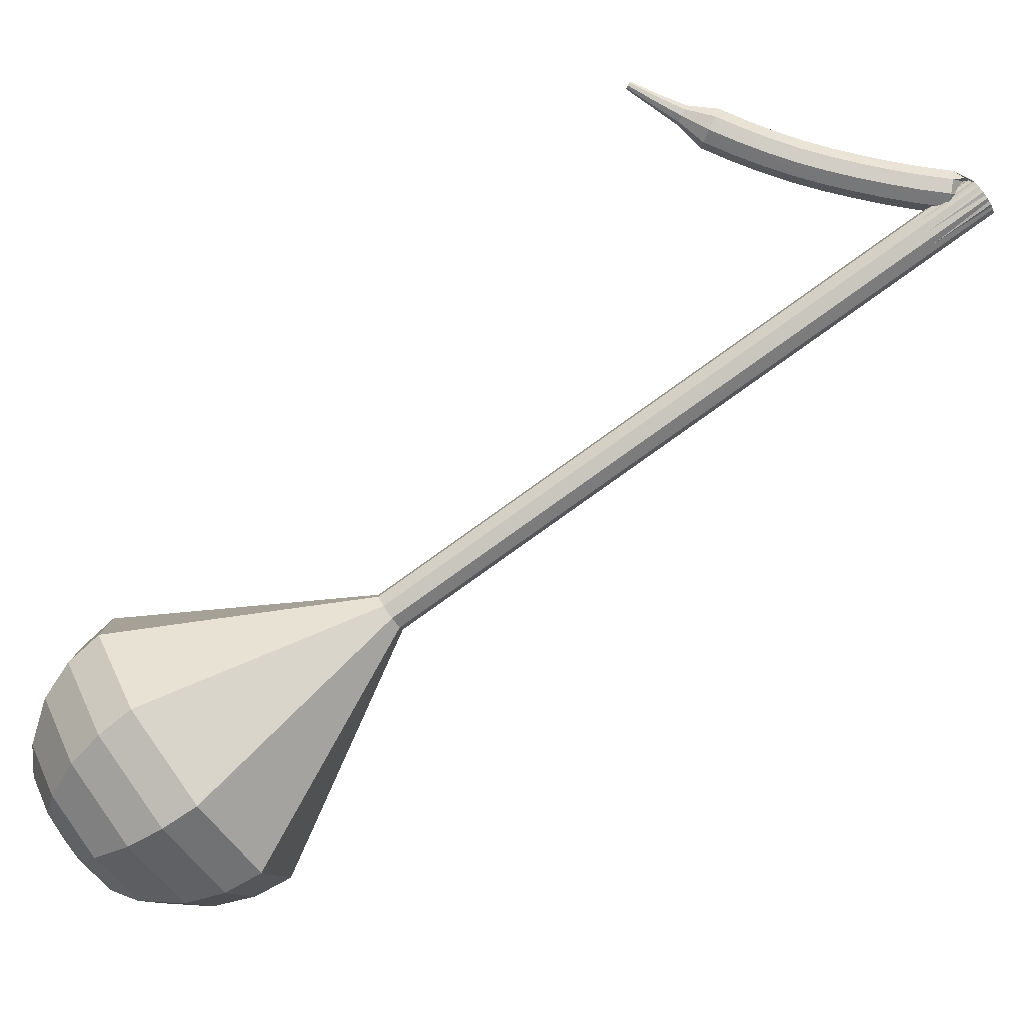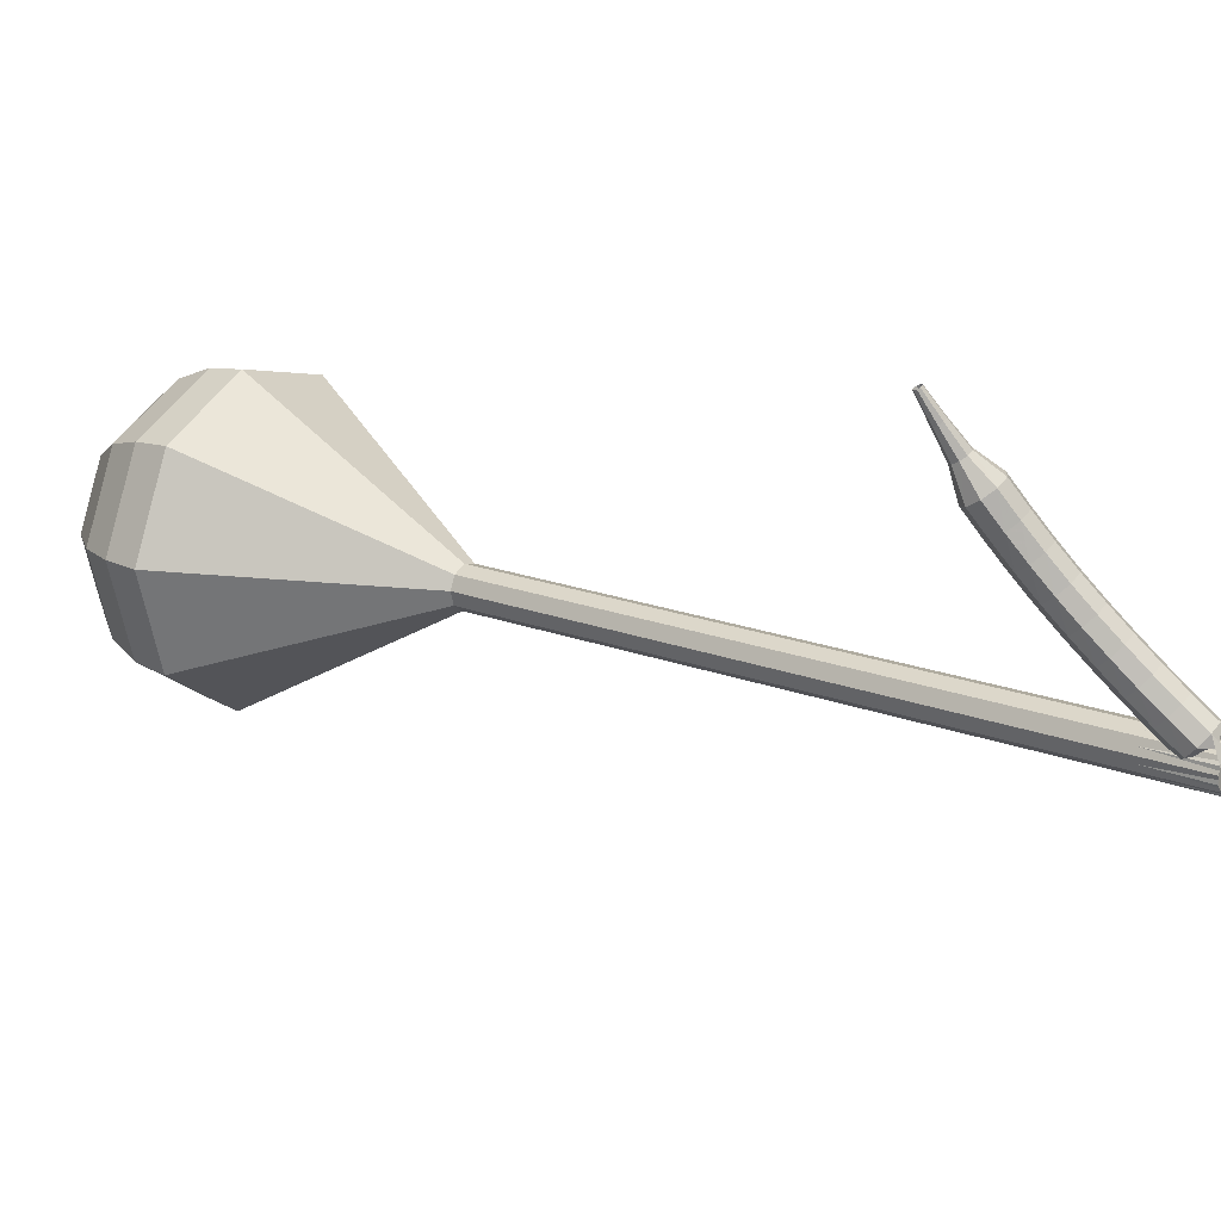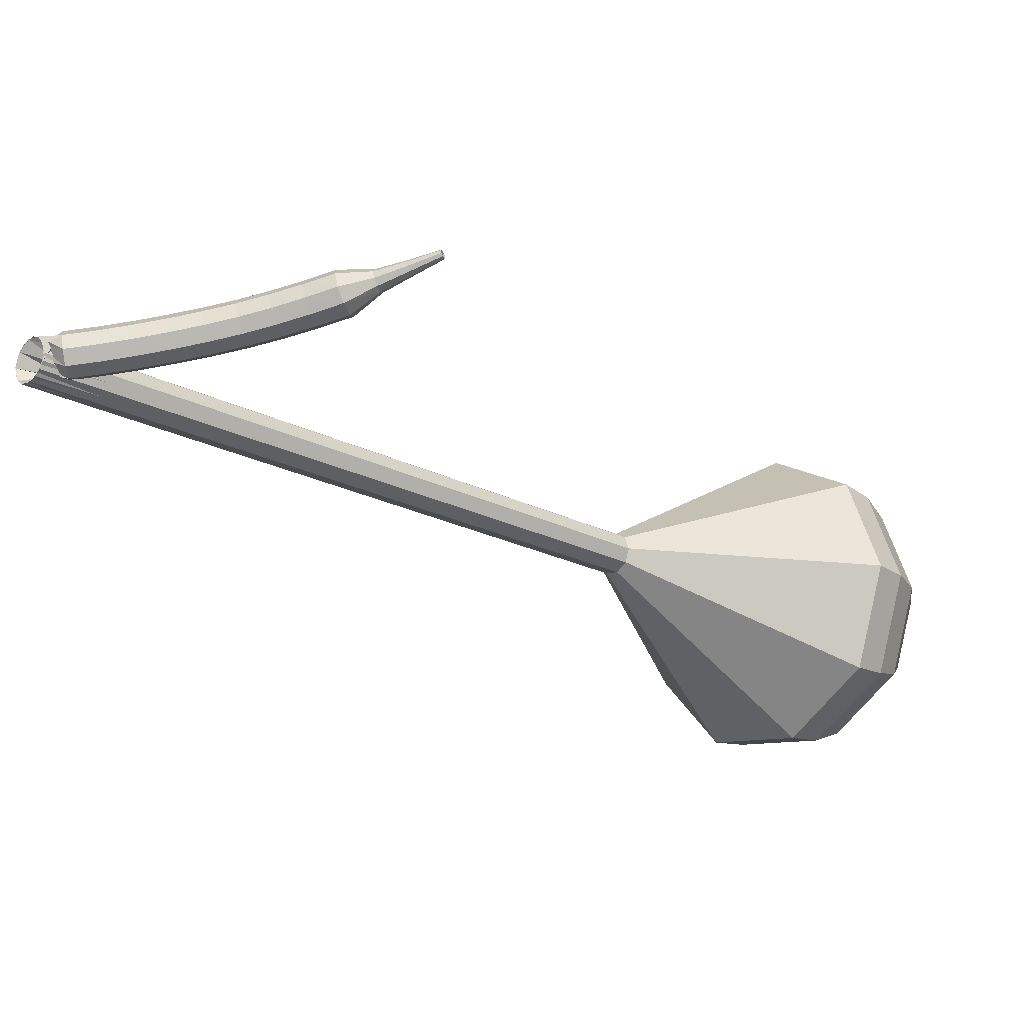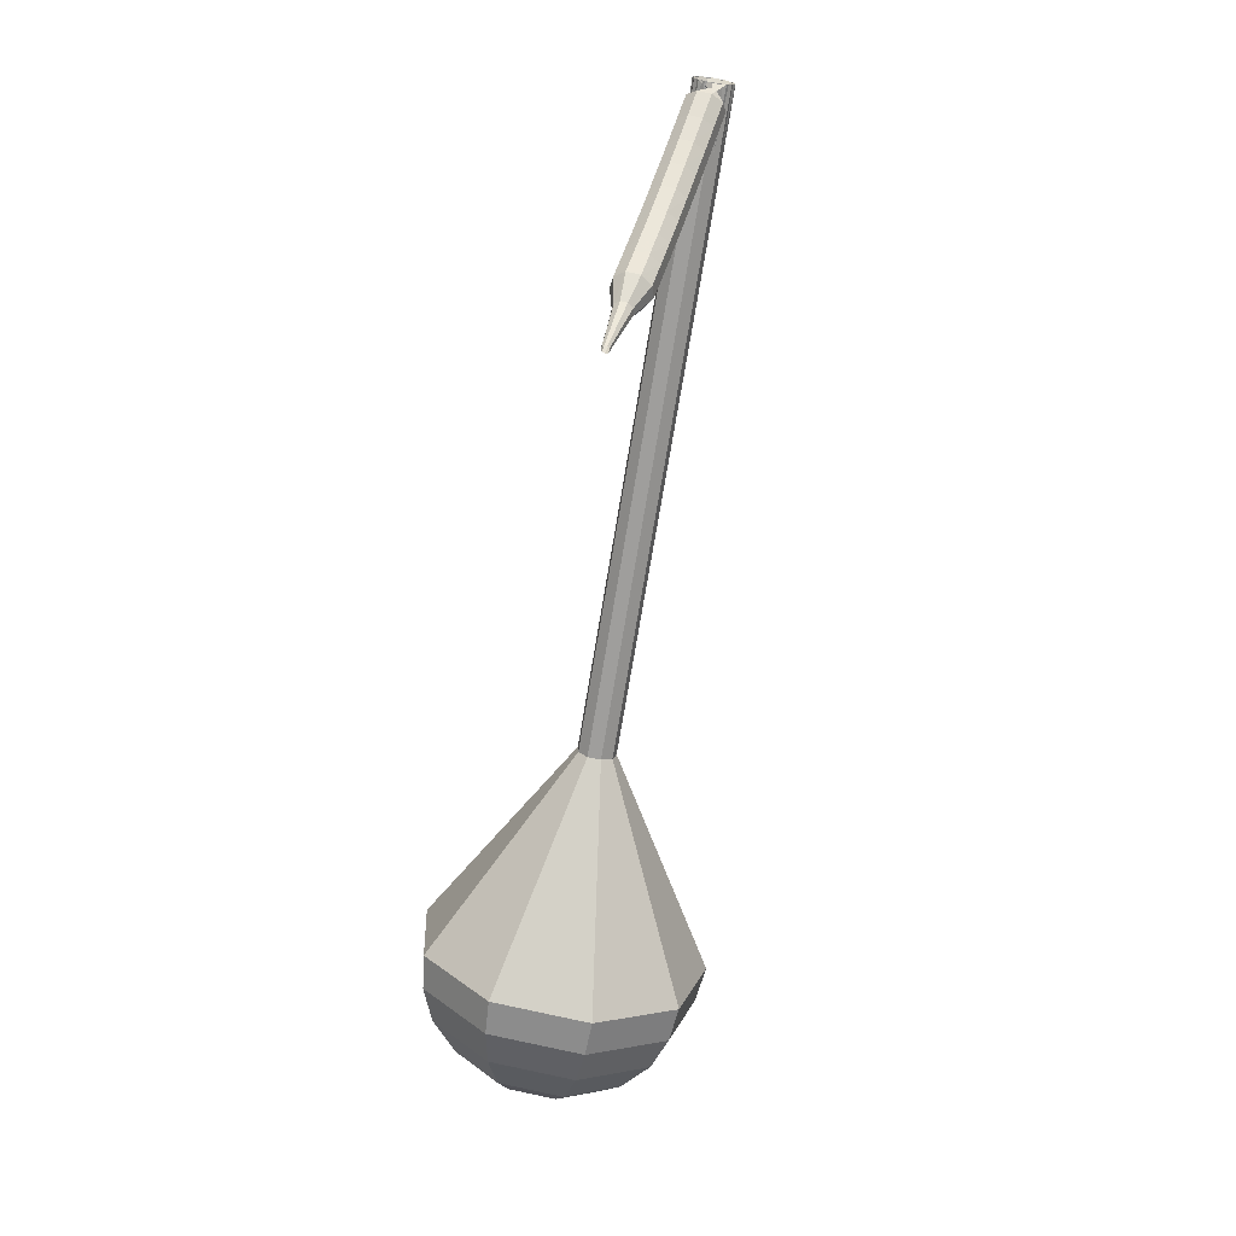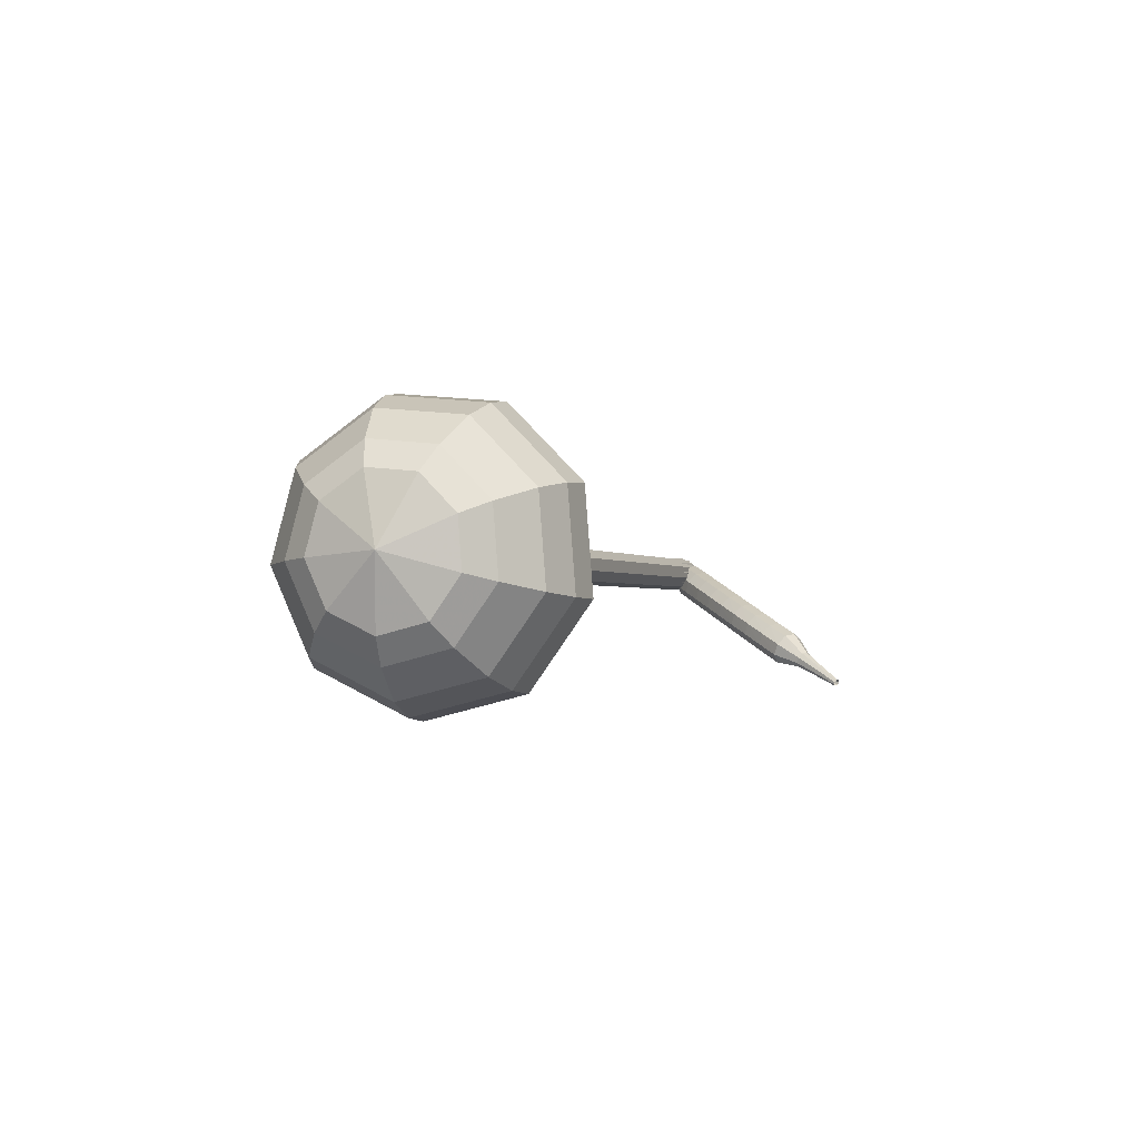
<metadata>
{"format":"obj","ext":"obj","renderer":"f3d","projection":"perspective","resolution":1024,"background":"white","views":[{"elev":31.3,"azim":75.2,"up":"+Z"},{"elev":80.0,"azim":112.7,"up":"+Z"},{"elev":27.3,"azim":-119.3,"up":"+Z"},{"elev":-10.9,"azim":-24.1,"up":"+Y"},{"elev":-65.2,"azim":-150.6,"up":"+Y"}]}
</metadata>
<code>
g tube1
v 121.3 61.88 80.12
v 122.4 63.58 77.38
v 125.3 64.62 75.93
v 128.6 64.51 76.43
v 130.9 63.31 78.67
v 131 61.58 81.58
v 128.9 60.13 83.81
v 125.6 59.63 84.32
v 122.6 60.32 82.86
v 121.3 61.88 80.12
v 122.7 61.16 79.64
v 123.5 62.4 77.64
v 125.6 63.16 76.57
v 128 63.08 76.94
v 129.7 62.2 78.58
v 129.8 60.94 80.71
v 128.2 59.87 82.35
v 125.8 59.51 82.72
v 123.6 60.02 81.65
v 122.7 61.16 79.64
v 126.4 60.57 79.16
v 126.4 60.57 79.16
v 126.4 60.57 79.16
v 126.4 60.57 79.16
v 126.4 60.57 79.16
v 126.4 60.57 79.16
v 126.4 60.57 79.16
v 126.4 60.57 79.16
v 126.4 60.57 79.16
v 126.4 60.57 79.16
v 124.8 105 105.6
v 124.5 105.3 105.1
v 123.9 105.5 104.8
v 123.2 105.3 104.9
v 122.8 105 105.3
v 122.9 104.7 105.9
v 123.3 104.4 106.4
v 124 104.4 106.5
v 124.6 104.6 106.2
v 124.8 105 105.6
v 122.3 104 105.7
v 122.5 103.8 105.1
v 123.1 103.6 104.7
v 123.7 103.4 104.9
v 124.1 103.2 105.4
v 124.1 103.3 106.1
v 123.7 103.5 106.6
v 123.1 103.7 106.7
v 122.6 103.9 106.4
v 122.3 104 105.7
v 121.8 102.7 105.8
v 122 102.5 105.2
v 122.5 102.3 104.9
v 123.1 102 105
v 123.6 101.9 105.5
v 123.6 102 106.2
v 123.2 102.2 106.7
v 122.6 102.5 106.8
v 122 102.6 106.5
v 121.8 102.7 105.8
v 121.2 101.4 106
v 121.4 101.2 105.4
v 122 100.9 105
v 122.6 100.7 105.2
v 123 100.6 105.7
v 123.1 100.7 106.4
v 122.7 100.9 106.9
v 122.1 101.2 107
v 121.5 101.4 106.7
v 121.2 101.4 106
v 120.7 100.1 106.2
v 120.9 99.91 105.6
v 121.4 99.62 105.3
v 122 99.36 105.4
v 122.4 99.26 105.9
v 122.5 99.37 106.6
v 122.1 99.62 107.1
v 121.5 99.91 107.2
v 120.9 100.1 106.9
v 120.7 100.1 106.2
v 120.1 98.83 106.5
v 120.3 98.62 105.9
v 120.8 98.31 105.5
v 121.4 98.05 105.6
v 121.9 97.96 106.2
v 121.9 98.08 106.8
v 121.6 98.36 107.3
v 121 98.66 107.5
v 120.4 98.85 107.1
v 120.1 98.83 106.5
v 119.5 97.59 106.8
v 119.7 97.35 106.2
v 120.2 97.02 105.8
v 120.8 96.76 105.9
v 121.3 96.68 106.5
v 121.3 96.82 107.1
v 121 97.12 107.6
v 120.4 97.44 107.7
v 119.8 97.62 107.4
v 119.5 97.59 106.8
v 118.9 96.37 107.2
v 119.1 96.11 106.5
v 119.6 95.76 106.2
v 120.2 95.48 106.3
v 120.6 95.42 106.8
v 120.7 95.58 107.5
v 120.4 95.91 108
v 119.8 96.24 108.1
v 119.2 96.43 107.8
v 118.9 96.37 107.2
v 118.3 95.18 107.6
v 118.4 94.89 107
v 118.9 94.52 106.6
v 119.5 94.24 106.7
v 120 94.18 107.2
v 120.1 94.37 107.9
v 119.8 94.72 108.4
v 119.2 95.07 108.5
v 118.6 95.25 108.2
v 118.3 95.18 107.6
v 117.7 94.01 108
v 117.8 93.7 107.4
v 118.3 93.31 107.1
v 118.9 93.03 107.2
v 119.3 92.97 107.7
v 119.5 93.18 108.4
v 119.2 93.55 108.8
v 118.6 93.91 109
v 118 94.09 108.6
v 117.7 94.01 108
v 117.5 92.63 108.6
v 117.5 92.46 108.3
v 117.8 92.26 108.1
v 118.1 92.11 108.2
v 118.3 92.08 108.4
v 118.4 92.2 108.7
v 118.2 92.4 109
v 117.9 92.58 109
v 117.7 92.68 108.8
v 117.5 92.63 108.6
v 117 91.43 109.1
v 117 91.32 108.9
v 117.1 91.18 108.8
v 117.3 91.07 108.9
v 117.5 91.06 109
v 117.6 91.14 109.2
v 117.5 91.28 109.4
v 117.3 91.41 109.4
v 117.1 91.47 109.3
v 117 91.43 109.1
v 116.4 90.27 109.7
v 116.4 90.2 109.6
v 116.5 90.11 109.5
v 116.6 90.05 109.6
v 116.7 90.04 109.7
v 116.8 90.09 109.8
v 116.7 90.17 109.9
v 116.6 90.25 109.9
v 116.5 90.29 109.8
v 116.4 90.27 109.7
f 1 2 12
f 12 11 1
f 2 3 13
f 13 12 2
f 3 4 14
f 14 13 3
f 4 5 15
f 15 14 4
f 5 6 16
f 16 15 5
f 6 7 17
f 17 16 6
f 7 8 18
f 18 17 7
f 8 9 19
f 19 18 8
f 9 10 20
f 20 19 9
f 11 12 22
f 22 21 11
f 12 13 23
f 23 22 12
f 13 14 24
f 24 23 13
f 14 15 25
f 25 24 14
f 15 16 26
f 26 25 15
f 16 17 27
f 27 26 16
f 17 18 28
f 28 27 17
f 18 19 29
f 29 28 18
f 19 20 30
f 30 29 19
f 21 22 32
f 32 31 21
f 22 23 33
f 33 32 22
f 23 24 34
f 34 33 23
f 24 25 35
f 35 34 24
f 25 26 36
f 36 35 25
f 26 27 37
f 37 36 26
f 27 28 38
f 38 37 27
f 28 29 39
f 39 38 28
f 29 30 40
f 40 39 29
f 31 32 42
f 42 41 31
f 32 33 43
f 43 42 32
f 33 34 44
f 44 43 33
f 34 35 45
f 45 44 34
f 35 36 46
f 46 45 35
f 36 37 47
f 47 46 36
f 37 38 48
f 48 47 37
f 38 39 49
f 49 48 38
f 39 40 50
f 50 49 39
f 41 42 52
f 52 51 41
f 42 43 53
f 53 52 42
f 43 44 54
f 54 53 43
f 44 45 55
f 55 54 44
f 45 46 56
f 56 55 45
f 46 47 57
f 57 56 46
f 47 48 58
f 58 57 47
f 48 49 59
f 59 58 48
f 49 50 60
f 60 59 49
f 51 52 62
f 62 61 51
f 52 53 63
f 63 62 52
f 53 54 64
f 64 63 53
f 54 55 65
f 65 64 54
f 55 56 66
f 66 65 55
f 56 57 67
f 67 66 56
f 57 58 68
f 68 67 57
f 58 59 69
f 69 68 58
f 59 60 70
f 70 69 59
f 61 62 72
f 72 71 61
f 62 63 73
f 73 72 62
f 63 64 74
f 74 73 63
f 64 65 75
f 75 74 64
f 65 66 76
f 76 75 65
f 66 67 77
f 77 76 66
f 67 68 78
f 78 77 67
f 68 69 79
f 79 78 68
f 69 70 80
f 80 79 69
f 71 72 82
f 82 81 71
f 72 73 83
f 83 82 72
f 73 74 84
f 84 83 73
f 74 75 85
f 85 84 74
f 75 76 86
f 86 85 75
f 76 77 87
f 87 86 76
f 77 78 88
f 88 87 77
f 78 79 89
f 89 88 78
f 79 80 90
f 90 89 79
f 81 82 92
f 92 91 81
f 82 83 93
f 93 92 82
f 83 84 94
f 94 93 83
f 84 85 95
f 95 94 84
f 85 86 96
f 96 95 85
f 86 87 97
f 97 96 86
f 87 88 98
f 98 97 87
f 88 89 99
f 99 98 88
f 89 90 100
f 100 99 89
f 91 92 102
f 102 101 91
f 92 93 103
f 103 102 92
f 93 94 104
f 104 103 93
f 94 95 105
f 105 104 94
f 95 96 106
f 106 105 95
f 96 97 107
f 107 106 96
f 97 98 108
f 108 107 97
f 98 99 109
f 109 108 98
f 99 100 110
f 110 109 99
f 101 102 112
f 112 111 101
f 102 103 113
f 113 112 102
f 103 104 114
f 114 113 103
f 104 105 115
f 115 114 104
f 105 106 116
f 116 115 105
f 106 107 117
f 117 116 106
f 107 108 118
f 118 117 107
f 108 109 119
f 119 118 108
f 109 110 120
f 120 119 109
f 111 112 122
f 122 121 111
f 112 113 123
f 123 122 112
f 113 114 124
f 124 123 113
f 114 115 125
f 125 124 114
f 115 116 126
f 126 125 115
f 116 117 127
f 127 126 116
f 117 118 128
f 128 127 117
f 118 119 129
f 129 128 118
f 119 120 130
f 130 129 119
f 121 122 132
f 132 131 121
f 122 123 133
f 133 132 122
f 123 124 134
f 134 133 123
f 124 125 135
f 135 134 124
f 125 126 136
f 136 135 125
f 126 127 137
f 137 136 126
f 127 128 138
f 138 137 127
f 128 129 139
f 139 138 128
f 129 130 140
f 140 139 129
f 131 132 142
f 142 141 131
f 132 133 143
f 143 142 132
f 133 134 144
f 144 143 133
f 134 135 145
f 145 144 134
f 135 136 146
f 146 145 135
f 136 137 147
f 147 146 136
f 137 138 148
f 148 147 137
f 138 139 149
f 149 148 138
f 139 140 150
f 150 149 139
f 141 142 152
f 152 151 141
f 142 143 153
f 153 152 142
f 143 144 154
f 154 153 143
f 144 145 155
f 155 154 144
f 145 146 156
f 156 155 145
f 146 147 157
f 157 156 146
f 147 148 158
f 158 157 147
f 148 149 159
f 159 158 148
f 149 150 160
f 160 159 149
v 122.8 104.9 105.6
v 123 105.2 105.1
v 123.6 105.4 104.8
v 124.2 105.4 104.9
v 124.7 105.2 105.3
v 124.7 104.8 105.9
v 124.3 104.5 106.4
v 123.6 104.4 106.5
v 123 104.6 106.2
v 122.8 104.9 105.6
v 123.1 100.1 102.8
v 123.3 100.5 102.2
v 123.8 100.7 101.9
v 124.5 100.7 102
v 125 100.4 102.5
v 125 100.1 103.1
v 124.6 99.77 103.5
v 123.9 99.67 103.6
v 123.3 99.81 103.3
v 123.1 100.1 102.8
v 123.3 95.39 99.96
v 123.5 95.73 99.41
v 124.1 95.94 99.11
v 124.8 95.92 99.22
v 125.3 95.68 99.67
v 125.3 95.33 100.3
v 124.9 95.03 100.7
v 124.2 94.93 100.8
v 123.6 95.07 100.5
v 123.3 95.39 99.96
v 123.6 90.65 97.13
v 123.8 90.99 96.58
v 124.4 91.2 96.29
v 125.1 91.18 96.39
v 125.5 90.93 96.84
v 125.6 90.59 97.43
v 125.1 90.29 97.88
v 124.5 90.19 97.98
v 123.9 90.33 97.69
v 123.6 90.65 97.13
v 123.9 85.91 94.31
v 124.1 86.25 93.75
v 124.7 86.46 93.46
v 125.4 86.44 93.56
v 125.8 86.19 94.01
v 125.8 85.84 94.6
v 125.4 85.55 95.05
v 124.7 85.45 95.15
v 124.1 85.59 94.86
v 123.9 85.91 94.31
v 124.4 76.42 88.65
v 124.7 76.77 88.1
v 125.2 76.97 87.81
v 125.9 76.95 87.91
v 126.4 76.71 88.36
v 126.4 76.36 88.95
v 126 76.07 89.4
v 125.3 75.97 89.5
v 124.7 76.11 89.21
v 124.4 76.42 88.65
v 118.5 66.56 83
v 120.1 69.12 78.86
v 124.5 70.69 76.65
v 129.5 70.54 77.42
v 133 68.72 80.8
v 133.1 66.1 85.2
v 129.9 63.9 88.58
v 124.9 63.15 89.35
v 120.4 64.2 87.14
v 118.5 66.56 83
v 118.8 64.97 82.04
v 120.4 67.45 78.03
v 124.6 68.97 75.9
v 129.5 68.82 76.64
v 132.8 67.06 79.91
v 133 64.52 84.18
v 129.9 62.39 87.45
v 125 61.67 88.19
v 120.7 62.68 86.05
v 118.8 64.97 82.04
v 119.7 63.4 81.08
v 121.1 65.62 77.49
v 124.9 66.98 75.59
v 129.3 66.85 76.25
v 132.2 65.27 79.17
v 132.3 63.01 82.99
v 129.6 61.1 85.92
v 125.3 60.45 86.58
v 121.3 61.36 84.67
v 119.7 63.4 81.08
v 121.3 61.88 80.12
v 122.4 63.58 77.38
v 125.3 64.62 75.93
v 128.6 64.51 76.43
v 130.9 63.31 78.67
v 131 61.58 81.58
v 128.9 60.13 83.81
v 125.6 59.63 84.32
v 122.6 60.32 82.86
v 121.3 61.88 80.12
v 122.7 61.16 79.64
v 123.5 62.4 77.64
v 125.6 63.16 76.57
v 128 63.08 76.94
v 129.7 62.2 78.58
v 129.8 60.94 80.71
v 128.2 59.87 82.35
v 125.8 59.51 82.72
v 123.6 60.02 81.65
v 122.7 61.16 79.64
v 126.4 60.57 79.16
v 126.4 60.57 79.16
v 126.4 60.57 79.16
v 126.4 60.57 79.16
v 126.4 60.57 79.16
v 126.4 60.57 79.16
v 126.4 60.57 79.16
v 126.4 60.57 79.16
v 126.4 60.57 79.16
v 126.4 60.57 79.16
f 161 162 172
f 172 171 161
f 162 163 173
f 173 172 162
f 163 164 174
f 174 173 163
f 164 165 175
f 175 174 164
f 165 166 176
f 176 175 165
f 166 167 177
f 177 176 166
f 167 168 178
f 178 177 167
f 168 169 179
f 179 178 168
f 169 170 180
f 180 179 169
f 171 172 182
f 182 181 171
f 172 173 183
f 183 182 172
f 173 174 184
f 184 183 173
f 174 175 185
f 185 184 174
f 175 176 186
f 186 185 175
f 176 177 187
f 187 186 176
f 177 178 188
f 188 187 177
f 178 179 189
f 189 188 178
f 179 180 190
f 190 189 179
f 181 182 192
f 192 191 181
f 182 183 193
f 193 192 182
f 183 184 194
f 194 193 183
f 184 185 195
f 195 194 184
f 185 186 196
f 196 195 185
f 186 187 197
f 197 196 186
f 187 188 198
f 198 197 187
f 188 189 199
f 199 198 188
f 189 190 200
f 200 199 189
f 191 192 202
f 202 201 191
f 192 193 203
f 203 202 192
f 193 194 204
f 204 203 193
f 194 195 205
f 205 204 194
f 195 196 206
f 206 205 195
f 196 197 207
f 207 206 196
f 197 198 208
f 208 207 197
f 198 199 209
f 209 208 198
f 199 200 210
f 210 209 199
f 201 202 212
f 212 211 201
f 202 203 213
f 213 212 202
f 203 204 214
f 214 213 203
f 204 205 215
f 215 214 204
f 205 206 216
f 216 215 205
f 206 207 217
f 217 216 206
f 207 208 218
f 218 217 207
f 208 209 219
f 219 218 208
f 209 210 220
f 220 219 209
f 211 212 222
f 222 221 211
f 212 213 223
f 223 222 212
f 213 214 224
f 224 223 213
f 214 215 225
f 225 224 214
f 215 216 226
f 226 225 215
f 216 217 227
f 227 226 216
f 217 218 228
f 228 227 217
f 218 219 229
f 229 228 218
f 219 220 230
f 230 229 219
f 221 222 232
f 232 231 221
f 222 223 233
f 233 232 222
f 223 224 234
f 234 233 223
f 224 225 235
f 235 234 224
f 225 226 236
f 236 235 225
f 226 227 237
f 237 236 226
f 227 228 238
f 238 237 227
f 228 229 239
f 239 238 228
f 229 230 240
f 240 239 229
f 231 232 242
f 242 241 231
f 232 233 243
f 243 242 232
f 233 234 244
f 244 243 233
f 234 235 245
f 245 244 234
f 235 236 246
f 246 245 235
f 236 237 247
f 247 246 236
f 237 238 248
f 248 247 237
f 238 239 249
f 249 248 238
f 239 240 250
f 250 249 239
f 241 242 252
f 252 251 241
f 242 243 253
f 253 252 242
f 243 244 254
f 254 253 243
f 244 245 255
f 255 254 244
f 245 246 256
f 256 255 245
f 246 247 257
f 257 256 246
f 247 248 258
f 258 257 247
f 248 249 259
f 259 258 248
f 249 250 260
f 260 259 249
f 251 252 262
f 262 261 251
f 252 253 263
f 263 262 252
f 253 254 264
f 264 263 253
f 254 255 265
f 265 264 254
f 255 256 266
f 266 265 255
f 256 257 267
f 267 266 256
f 257 258 268
f 268 267 257
f 258 259 269
f 269 268 258
f 259 260 270
f 270 269 259
f 261 262 272
f 272 271 261
f 262 263 273
f 273 272 262
f 263 264 274
f 274 273 263
f 264 265 275
f 275 274 264
f 265 266 276
f 276 275 265
f 266 267 277
f 277 276 266
f 267 268 278
f 278 277 267
f 268 269 279
f 279 278 268
f 269 270 280
f 280 279 269
g

</code>
